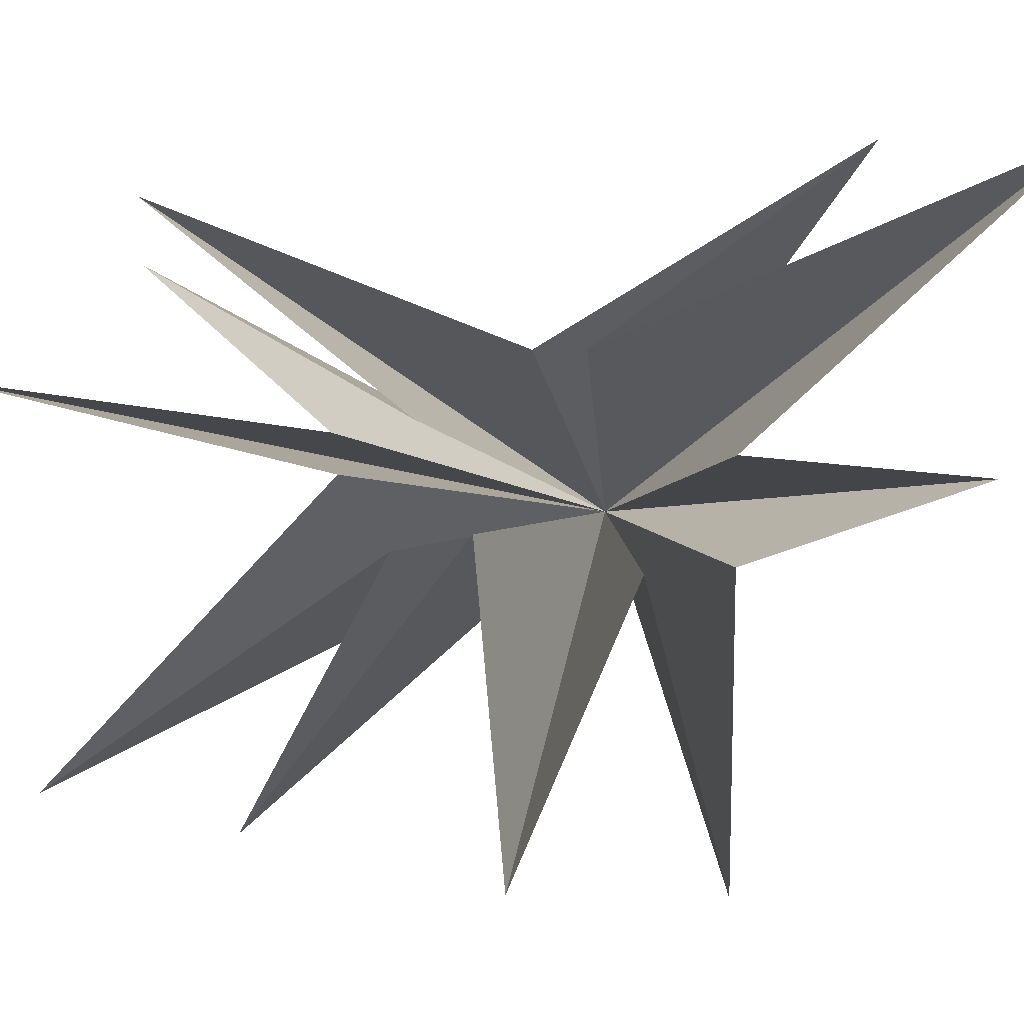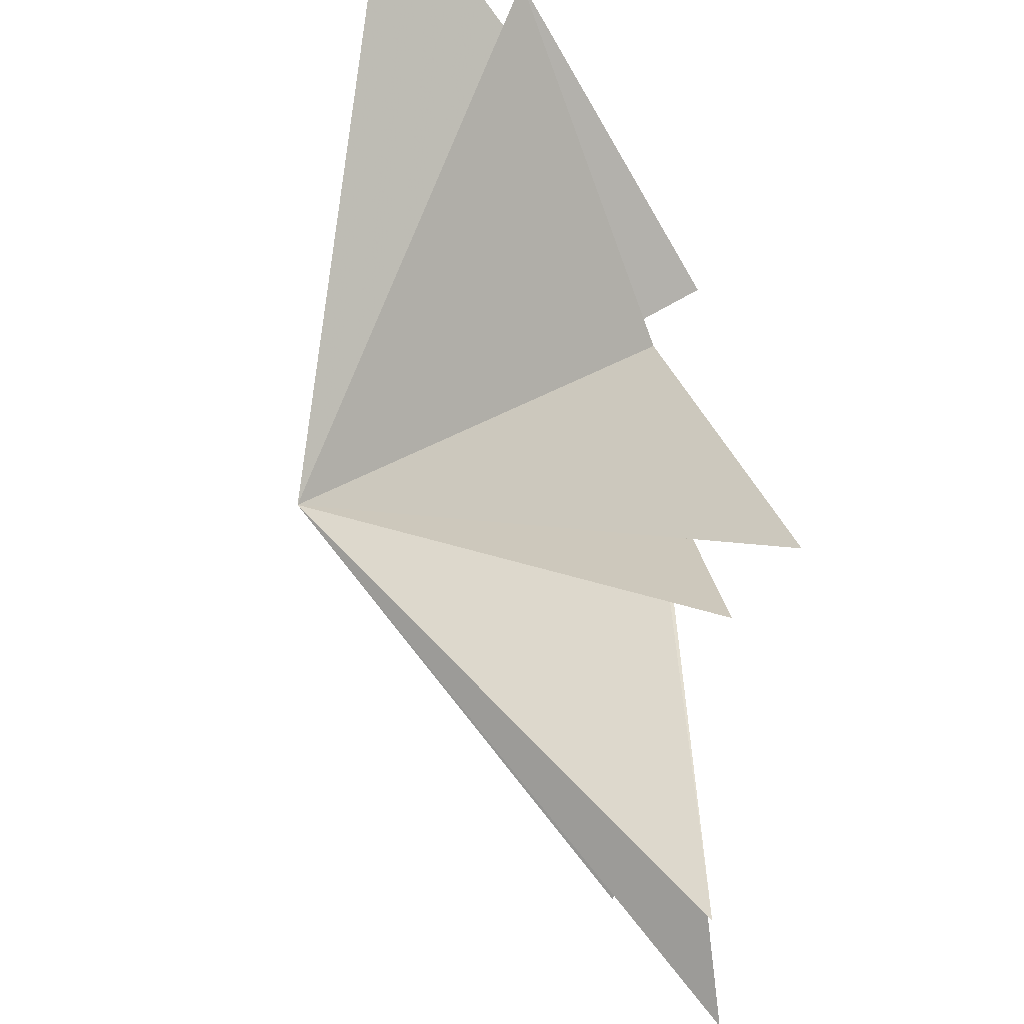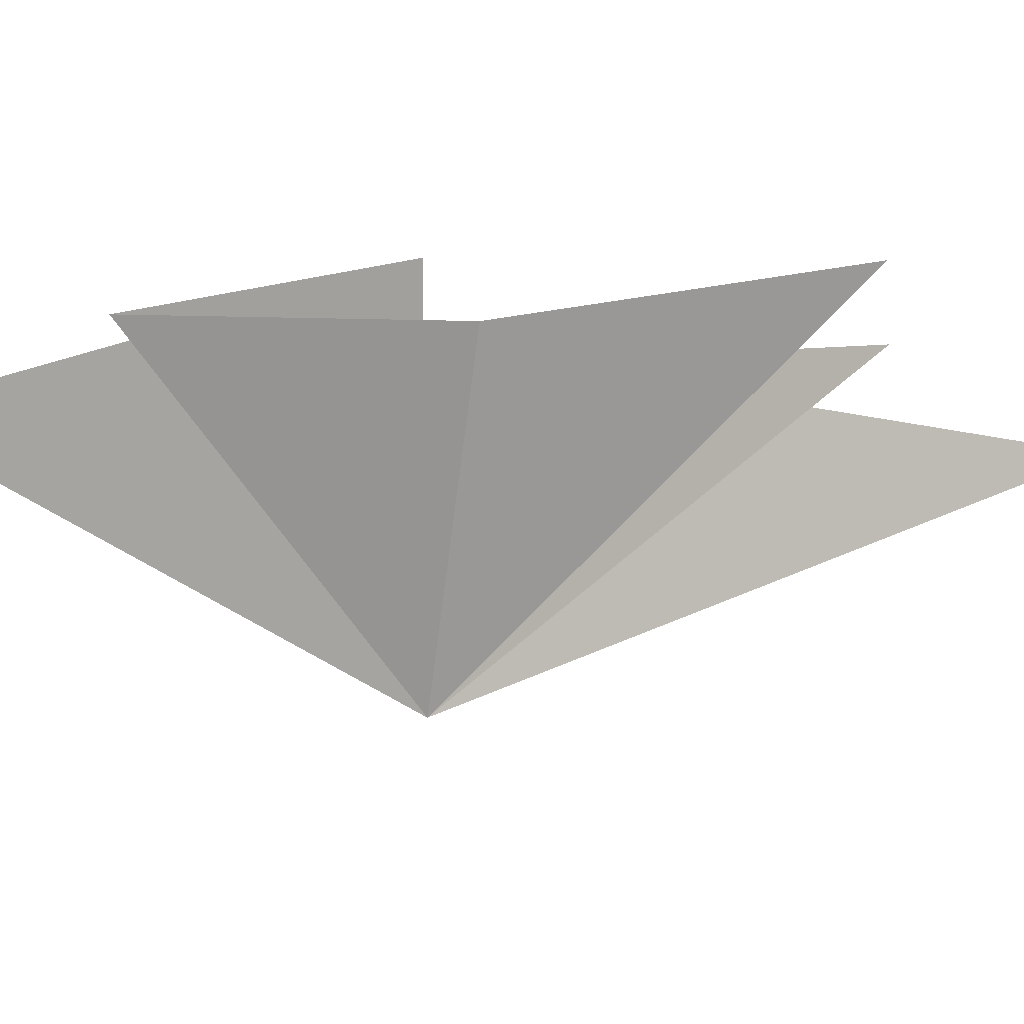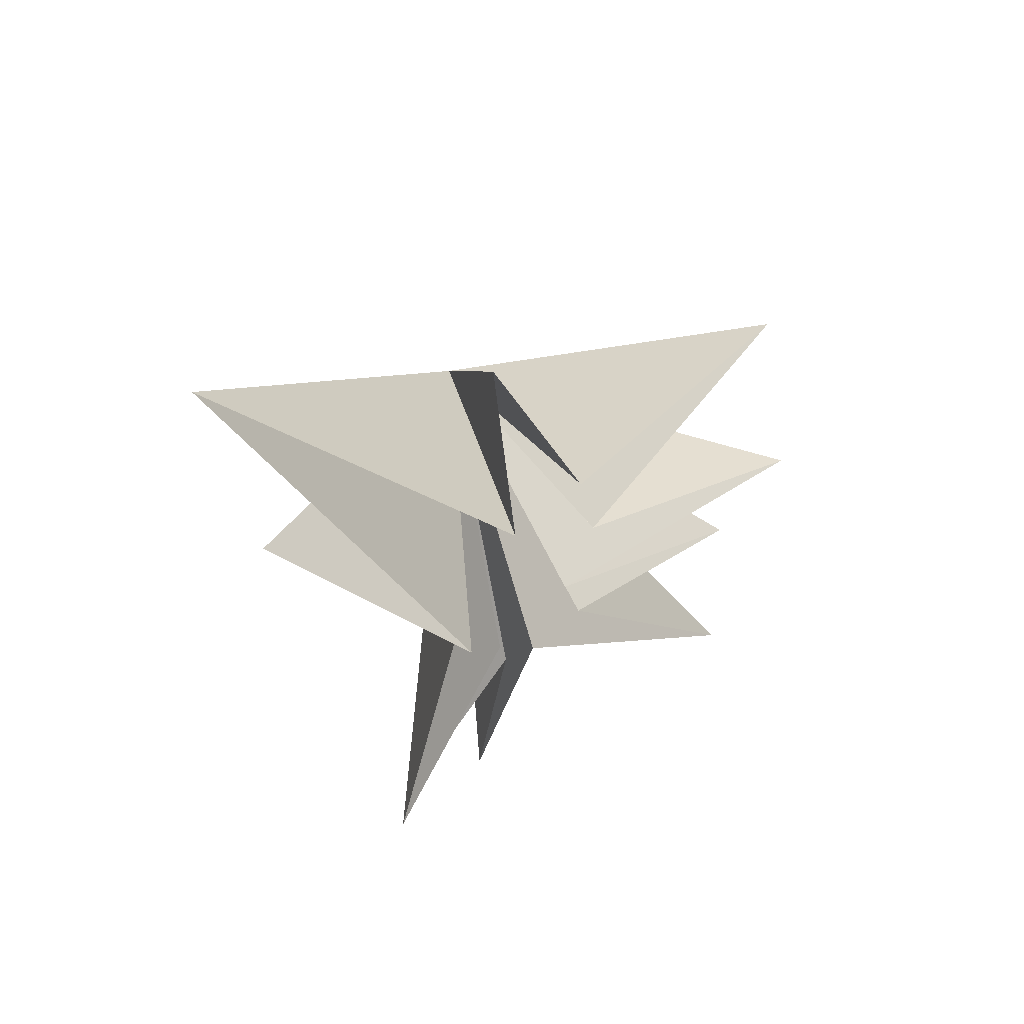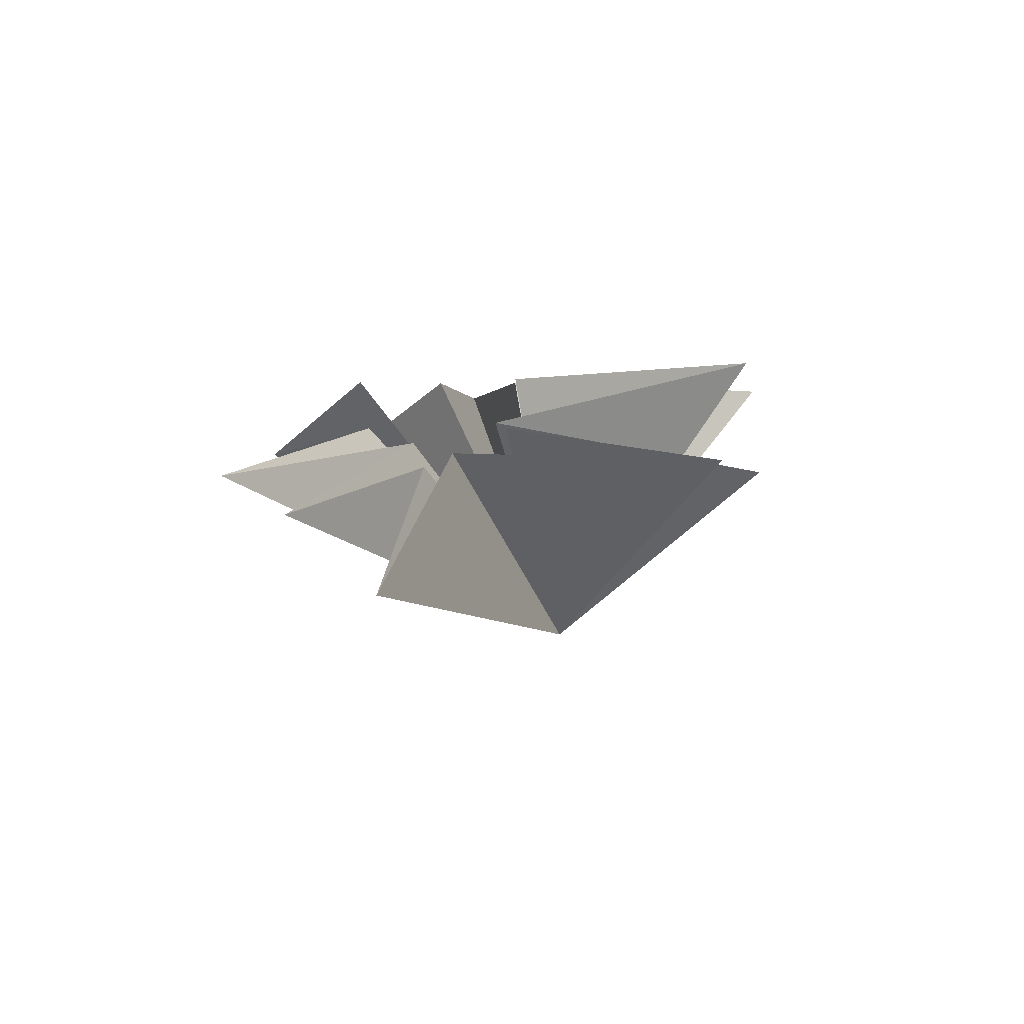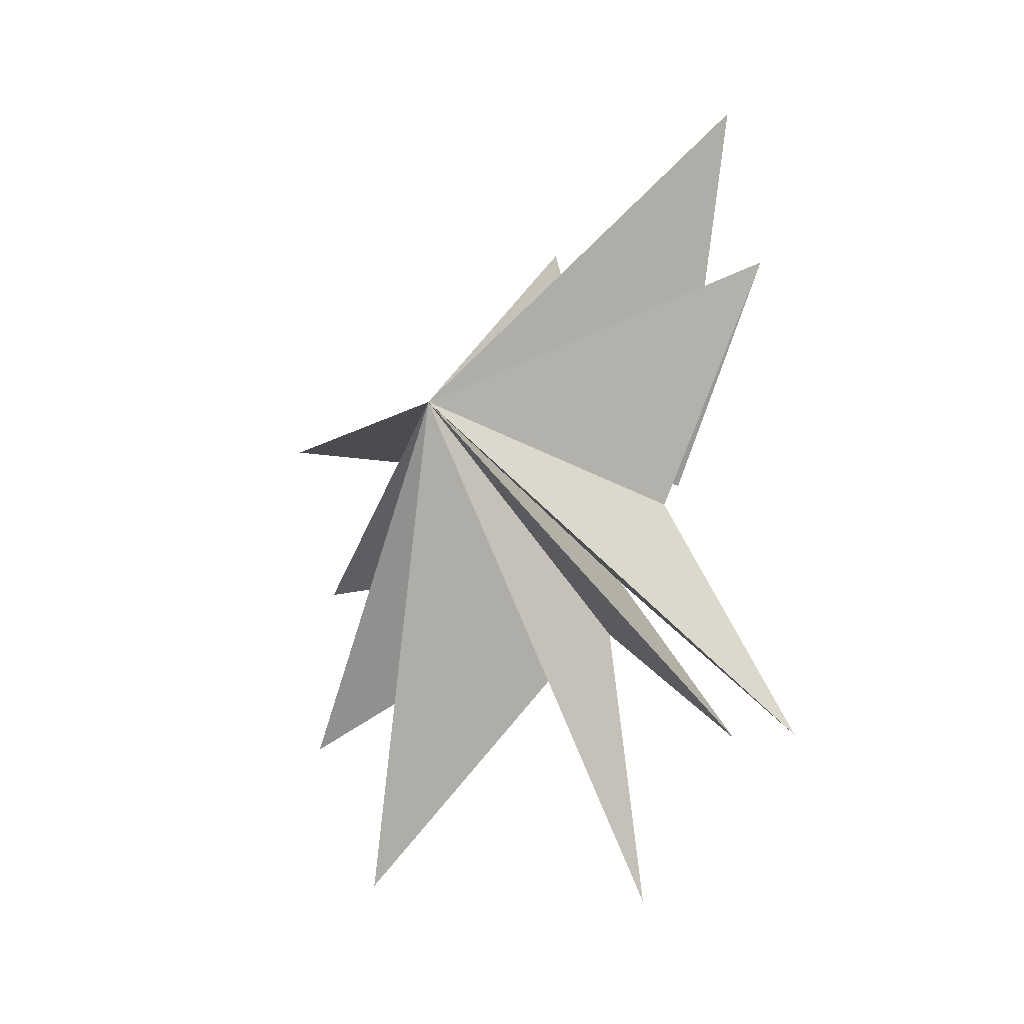
<metadata>
{"format":"obj","ext":"obj","renderer":"f3d","projection":"perspective","resolution":1024,"background":"white","views":[{"elev":8.3,"azim":-77.0,"up":"+Y"},{"elev":52.2,"azim":174.1,"up":"+Y"},{"elev":78.4,"azim":98.5,"up":"+Y"},{"elev":62.7,"azim":-121.8,"up":"+Z"},{"elev":-71.7,"azim":-78.9,"up":"+Z"},{"elev":-33.1,"azim":113.4,"up":"+Z"}]}
</metadata>
<code>
v 0.08259 0.3312 -3.026
v 0.3992 1.037 -10.16
v -0.07612 -0.3656 -2.876
v -0.4361 -6.145 -8.303
v -0.1484 -1.641 -1.936
v 1.006 -7.065 -5.106
v 0.04176 -1.33 -0.5381
v -0.09614 -7.547 0.05561
v -0.1818 -1.867 2.44
v 1.657 -7.858 3.664
v 0.2822 -1.771 3.908
v 1.586 -0.328 8.127
v -0.06676 0.1579 3.964
v 3.649 5.306 9.355
v -1.06 1.932 1.637
v 1.554 5.292 6.02
v -0.1386 1.831 0.5234
v -1.395 4.353 -5.874
v -0.1152 0.6187 -1.518
v -0.3699 3.157 -6.192
v 6.169 -1.777 0.5411
f 21 3 2
f 2 1 21
f 20 19 21
f 3 21 4
f 6 5 21
f 21 7 6
f 8 7 21
f 21 5 4
f 21 13 12
f 21 1 20
f 21 9 8
f 9 21 10
f 11 10 21
f 11 21 12
f 13 21 14
f 18 21 19
f 15 21 16
f 21 17 16
f 15 14 21
f 17 21 18

</code>
